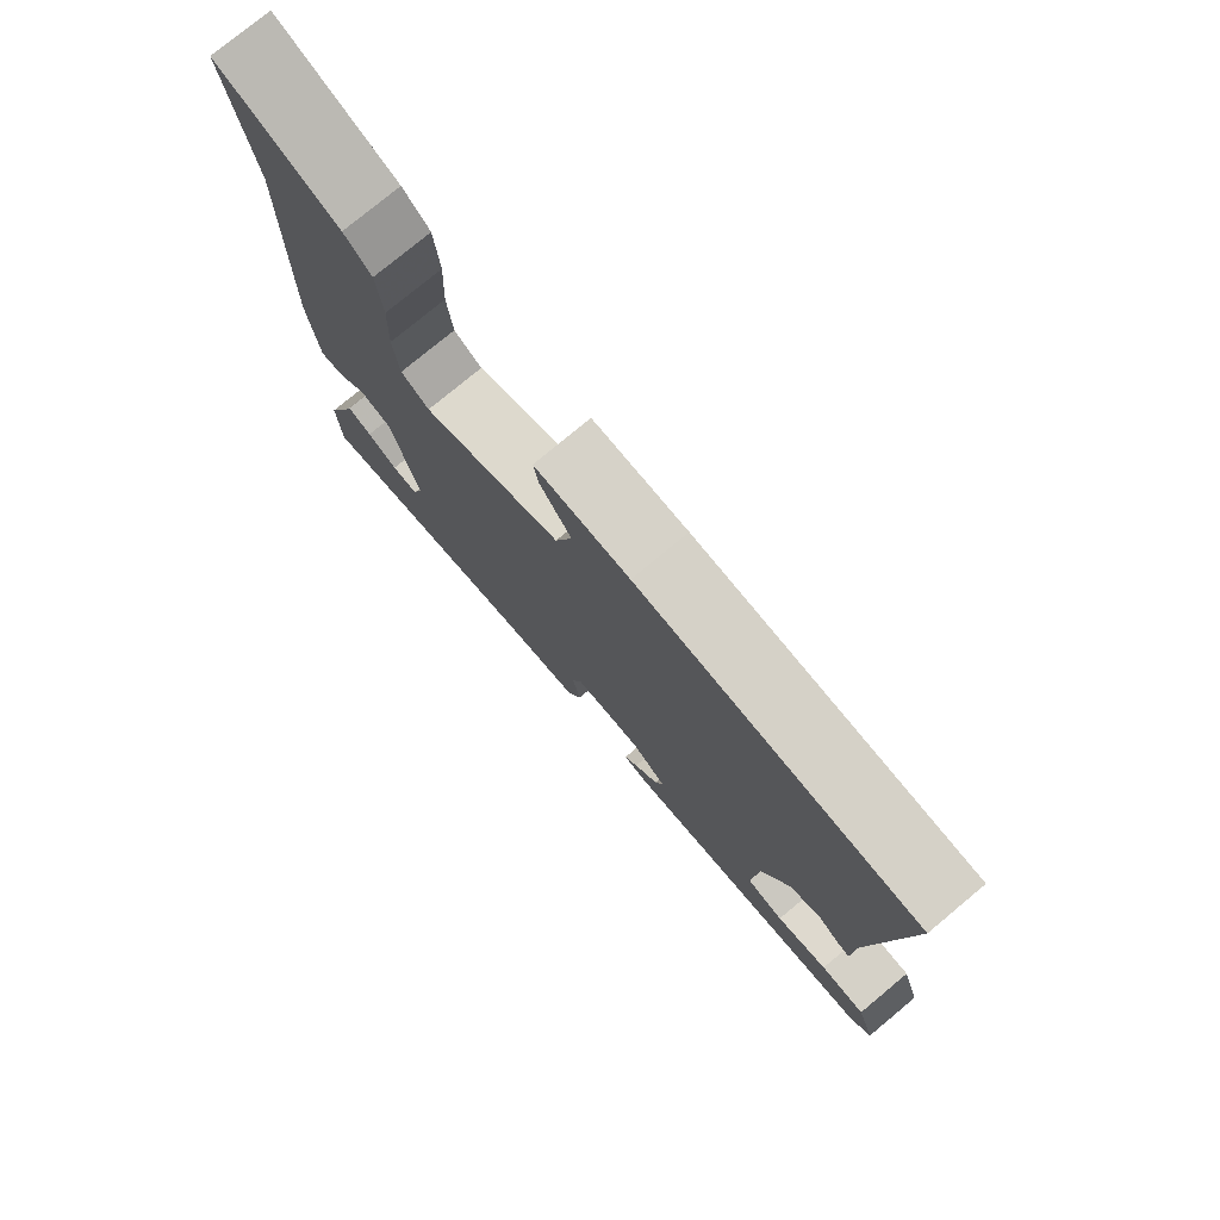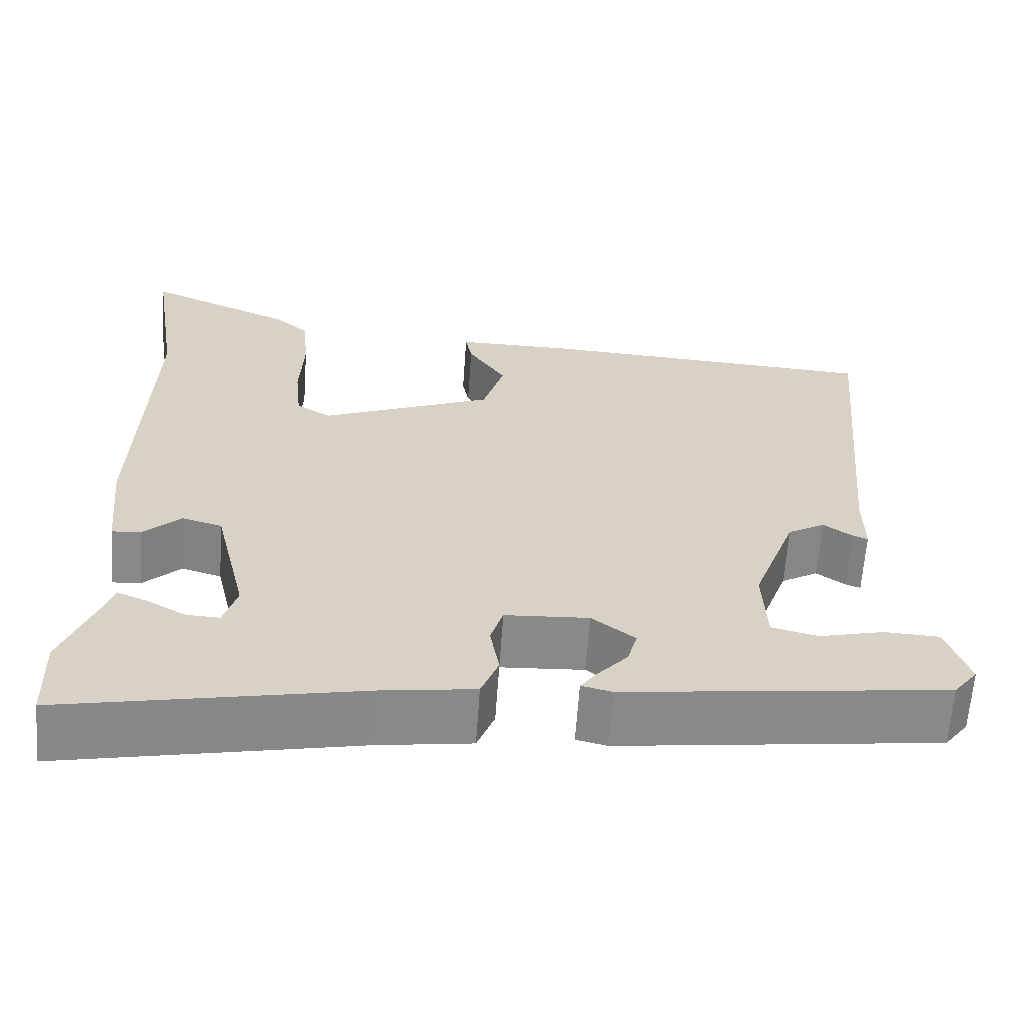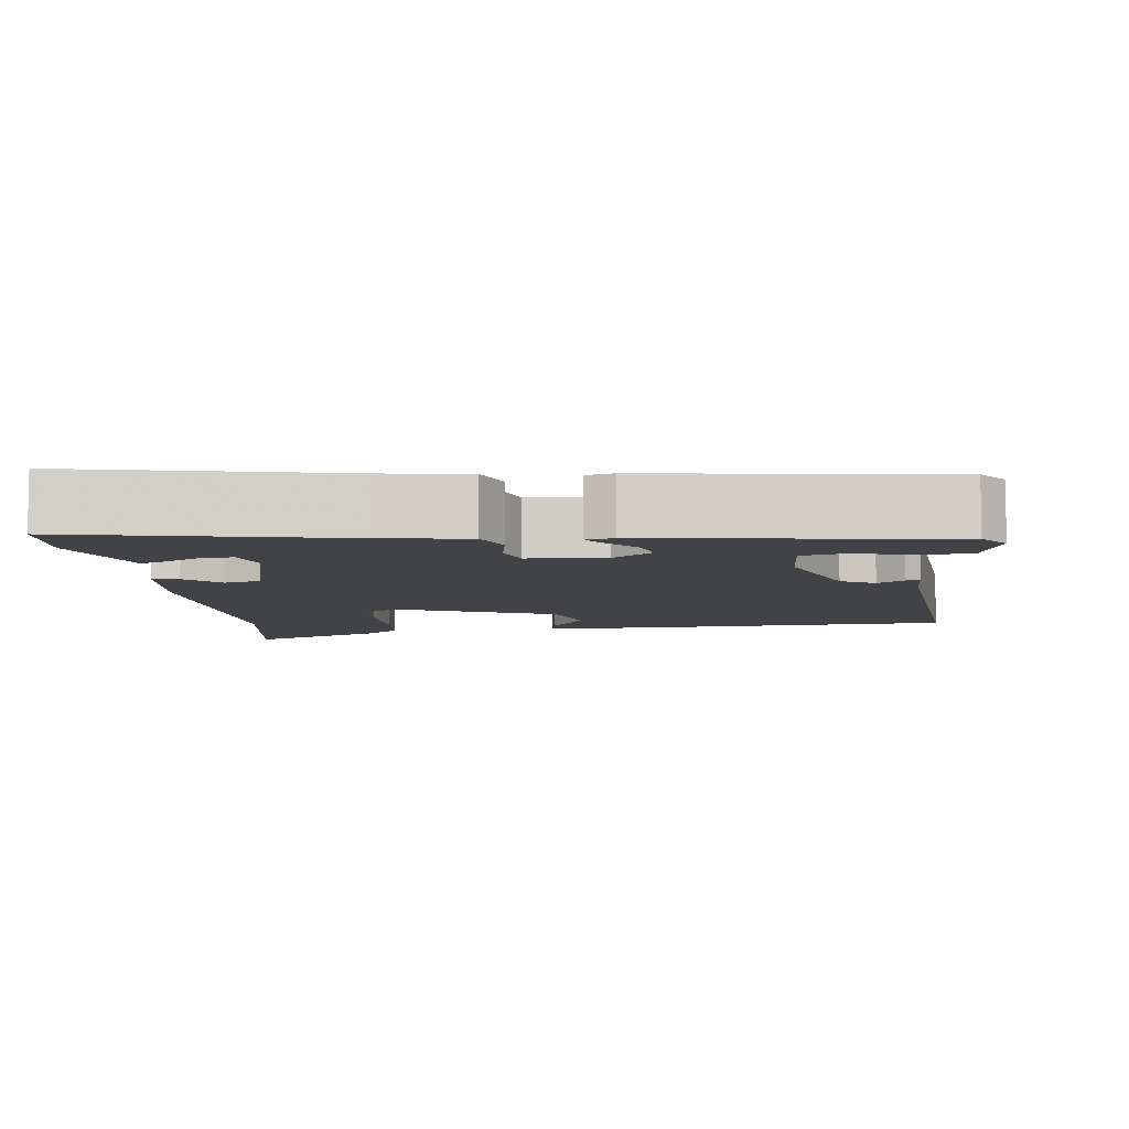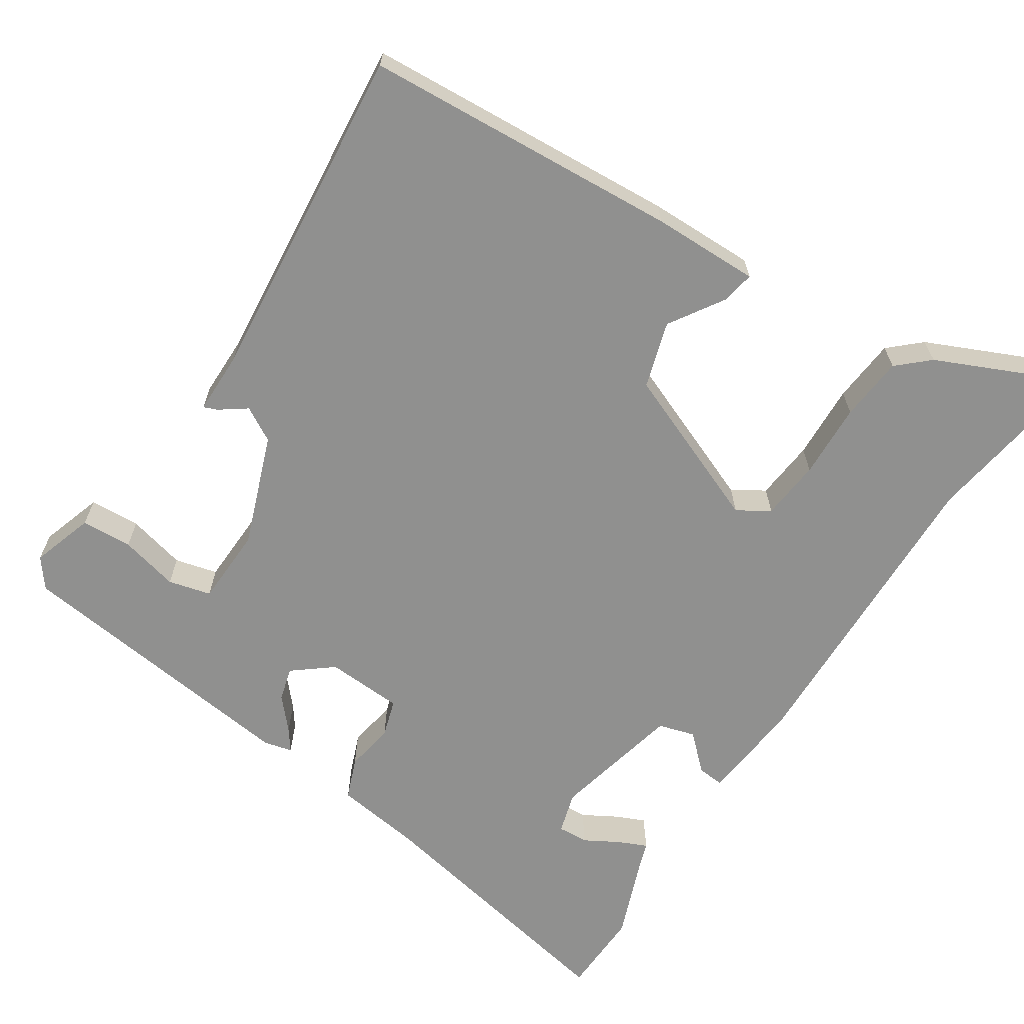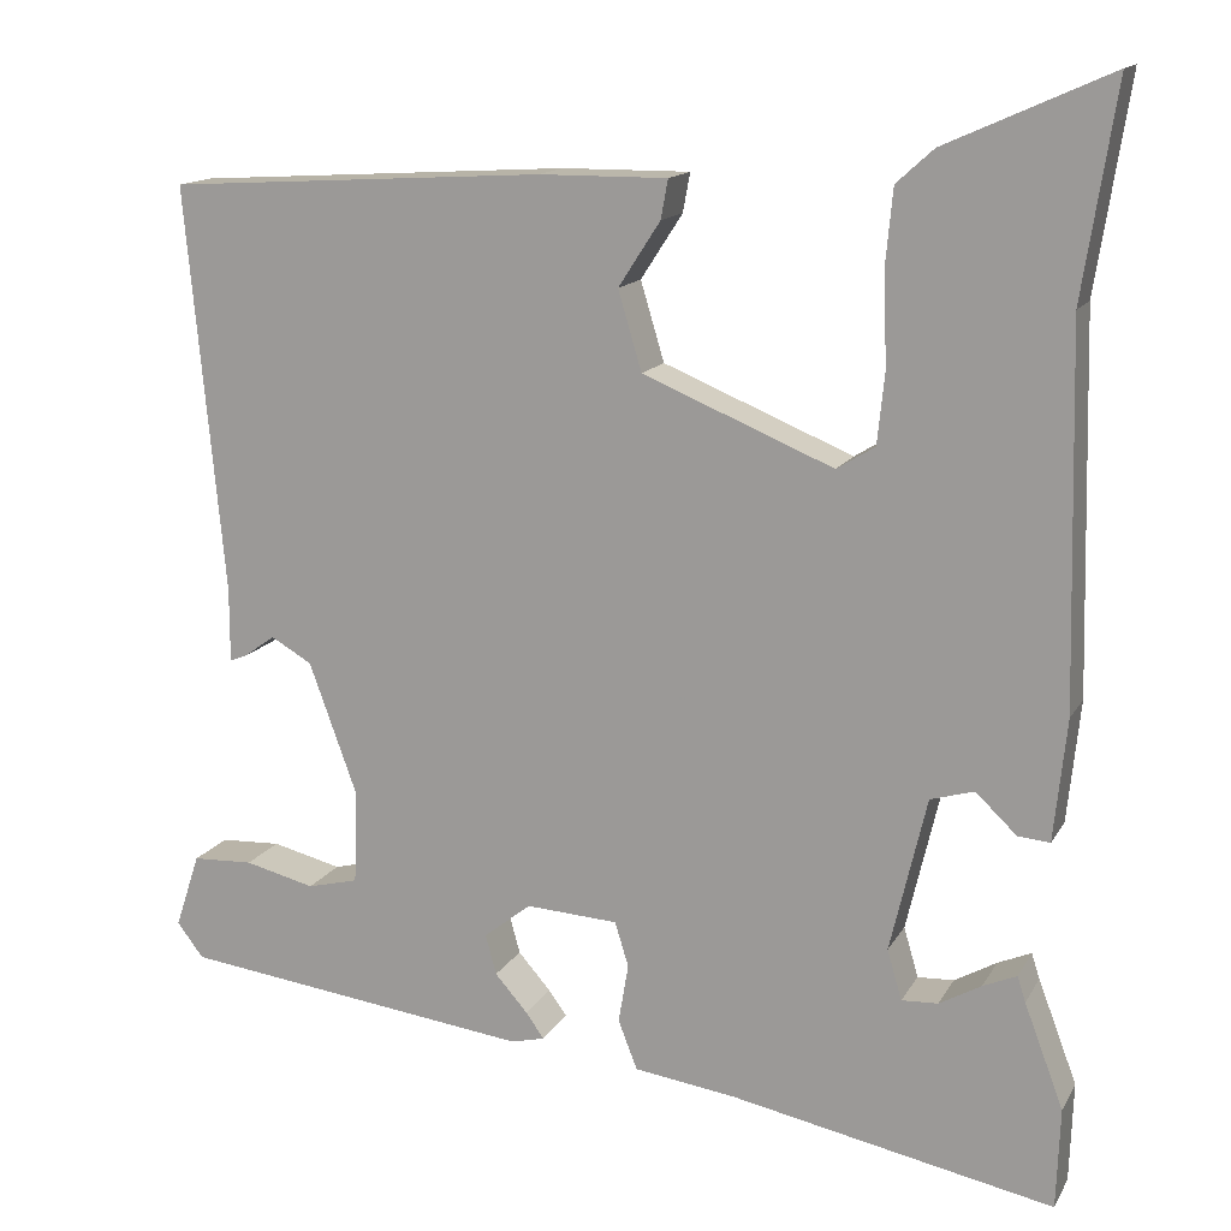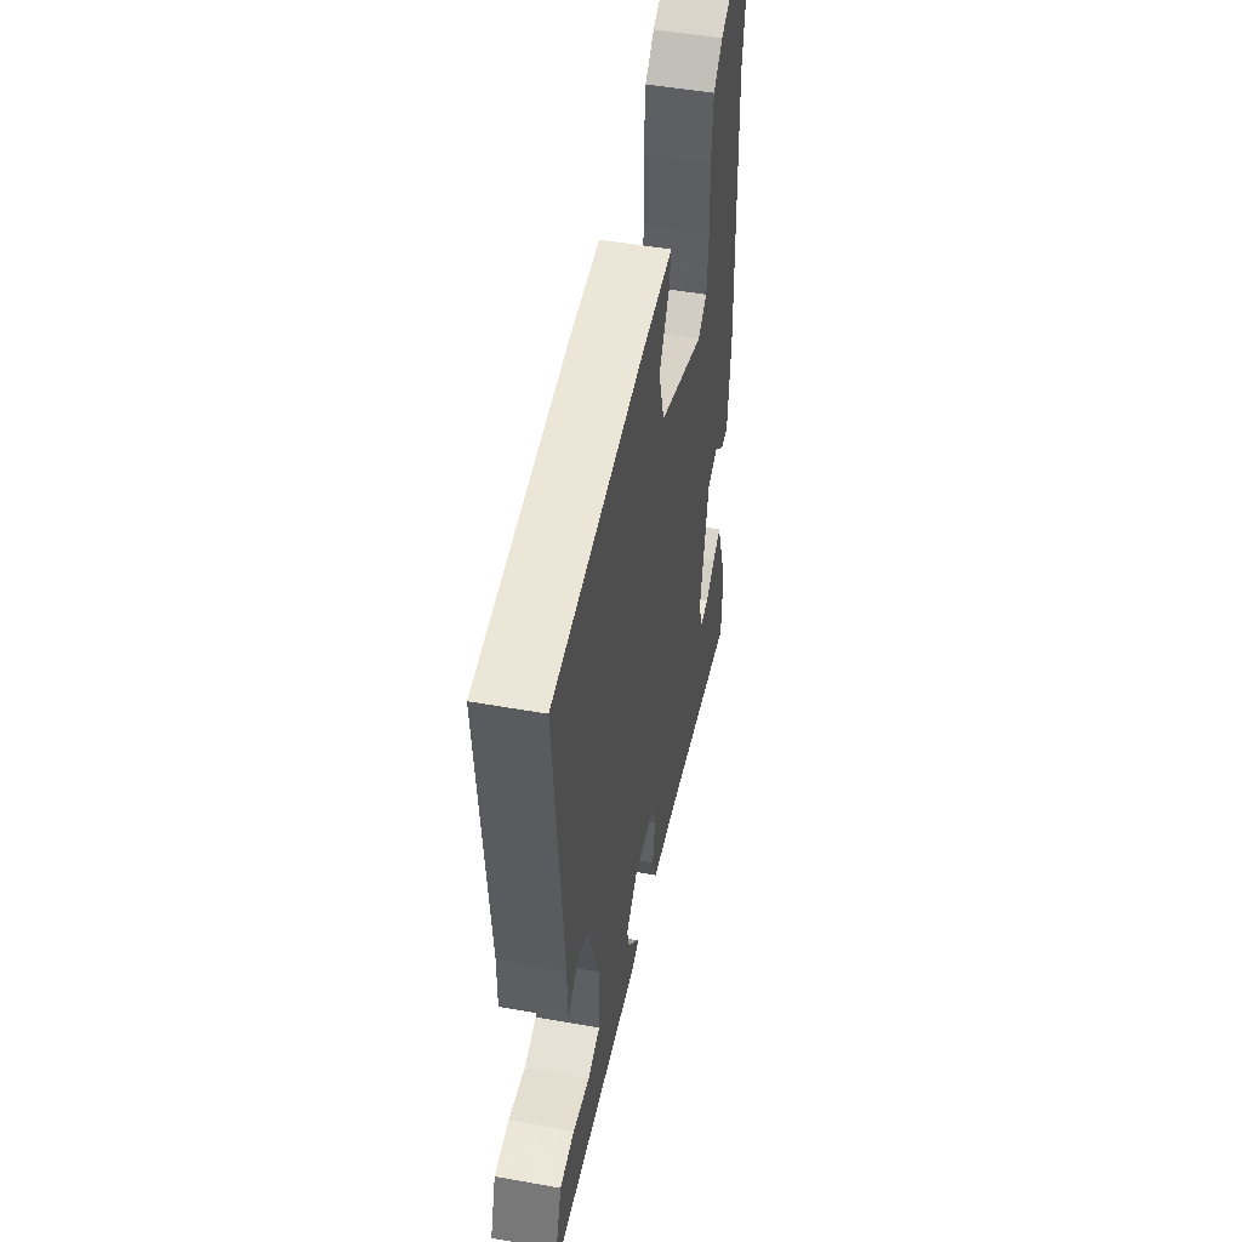
<metadata>
{"format":"obj","ext":"obj","renderer":"f3d","projection":"perspective","resolution":1024,"background":"white","views":[{"elev":77.3,"azim":-129.7,"up":"+Z"},{"elev":-63.2,"azim":176.0,"up":"+Z"},{"elev":-7.2,"azim":-173.8,"up":"+Y"},{"elev":-65.6,"azim":-32.9,"up":"+Y"},{"elev":14.4,"azim":20.1,"up":"+Z"},{"elev":49.3,"azim":-78.8,"up":"+Z"}]}
</metadata>
<code>
v -0.494 0.07 0.477
v -0.078 0.07 0.502
v 0.063 0.07 0.503
v 0.055 0.07 0.46
v 0.009 0.07 0.389
v 0.035 0.07 0.302
v 0.244 0.07 0.216
v 0.286 0.07 0.242
v 0.294 0.07 0.321
v 0.29 0.07 0.42
v 0.298 0.07 0.505
v 0.339 0.07 0.542
v 0.519 0.07 0.622
v 0.483 0.07 0.39
v 0.493 0.07 -0.022
v 0.479 0.07 -0.156
v 0.444 0.07 -0.153
v 0.399 0.07 -0.11
v 0.351 0.07 -0.124
v 0.311 0.07 -0.294
v 0.327 0.07 -0.349
v 0.367 0.07 -0.347
v 0.413 0.07 -0.321
v 0.45 0.07 -0.305
v 0.459 0.07 -0.333
v 0.502 0.07 -0.447
v 0.498 0.07 -0.558
v 0.144 0.07 -0.487
v 0.031 0.07 -0.471
v 0.01 0.07 -0.417
v 0.021 0.07 -0.352
v 0.006 0.07 -0.303
v -0.095 0.07 -0.297
v -0.147 0.07 -0.338
v -0.135 0.07 -0.382
v -0.099 0.07 -0.423
v -0.079 0.07 -0.451
v -0.116 0.07 -0.46
v -0.503 0.07 -0.411
v -0.532 0.07 -0.373
v -0.505 0.07 -0.291
v -0.438 0.07 -0.288
v -0.361 0.07 -0.307
v -0.305 0.07 -0.293
v -0.301 0.07 -0.191
v -0.354 0.07 -0.045
v -0.399 0.07 -0.019
v -0.434 0.07 -0.044
v -0.452 0.07 -0.051
v -0.452 0.07 0.031
v -0.494 0 0.477
v -0.078 0 0.502
v 0.063 0 0.503
v 0.055 0 0.46
v 0.009 0 0.389
v 0.035 0 0.302
v 0.244 0 0.216
v 0.286 0 0.242
v 0.294 0 0.321
v 0.29 0 0.42
v 0.298 0 0.505
v 0.339 0 0.542
v 0.519 0 0.622
v 0.483 0 0.39
v 0.493 0 -0.022
v 0.479 0 -0.156
v 0.444 0 -0.153
v 0.399 0 -0.11
v 0.351 0 -0.124
v 0.311 0 -0.294
v 0.327 0 -0.349
v 0.367 0 -0.347
v 0.413 0 -0.321
v 0.45 0 -0.305
v 0.459 0 -0.333
v 0.502 0 -0.447
v 0.498 0 -0.558
v 0.144 0 -0.487
v 0.031 0 -0.471
v 0.01 0 -0.417
v 0.021 0 -0.352
v 0.006 0 -0.303
v -0.095 0 -0.297
v -0.147 0 -0.338
v -0.135 0 -0.382
v -0.099 0 -0.423
v -0.079 0 -0.451
v -0.116 0 -0.46
v -0.503 0 -0.411
v -0.532 0 -0.373
v -0.505 0 -0.291
v -0.438 0 -0.288
v -0.361 0 -0.307
v -0.305 0 -0.293
v -0.301 0 -0.191
v -0.354 0 -0.045
v -0.399 0 -0.019
v -0.434 0 -0.044
v -0.452 0 -0.051
v -0.452 0 0.031
f 47 48 49 50
f 3 4 5
f 2 3 5
f 1 2 5
f 50 1 5
f 47 50 5
f 46 47 5
f 45 46 5 6
f 44 45 6 7
f 41 42 43
f 40 41 43
f 39 40 43
f 38 39 43
f 37 38 43
f 36 37 43
f 35 36 43
f 34 35 43 44
f 44 7 8
f 34 44 8
f 33 34 8
f 28 29 30 31
f 28 31 32
f 25 26 27 28
f 24 25 28
f 23 24 28
f 22 23 28
f 21 22 28
f 20 21 28 32
f 32 33 8
f 20 32 8
f 19 20 8
f 16 17 18
f 15 16 18
f 14 15 18
f 14 18 19
f 13 14 19
f 12 13 19
f 11 12 19
f 10 11 19
f 9 10 19
f 8 9 19
f 100 99 98 97
f 55 54 53
f 55 53 52
f 55 52 51
f 55 51 100
f 55 100 97
f 55 97 96
f 56 55 96 95
f 57 56 95 94
f 93 92 91
f 93 91 90
f 93 90 89
f 93 89 88
f 93 88 87
f 93 87 86
f 93 86 85
f 94 93 85 84
f 58 57 94
f 58 94 84
f 58 84 83
f 81 80 79 78
f 82 81 78
f 78 77 76 75
f 78 75 74
f 78 74 73
f 78 73 72
f 78 72 71
f 82 78 71 70
f 58 83 82
f 58 82 70
f 58 70 69
f 68 67 66
f 68 66 65
f 68 65 64
f 69 68 64
f 69 64 63
f 69 63 62
f 69 62 61
f 69 61 60
f 69 60 59
f 69 59 58
f 1 51 52 2
f 2 52 53 3
f 3 53 54 4
f 4 54 55 5
f 5 55 56 6
f 6 56 57 7
f 7 57 58 8
f 8 58 59 9
f 9 59 60 10
f 10 60 61 11
f 11 61 62 12
f 12 62 63 13
f 13 63 64 14
f 14 64 65 15
f 15 65 66 16
f 16 66 67 17
f 17 67 68 18
f 18 68 69 19
f 19 69 70 20
f 20 70 71 21
f 21 71 72 22
f 22 72 73 23
f 23 73 74 24
f 24 74 75 25
f 25 75 76 26
f 26 76 77 27
f 27 77 78 28
f 28 78 79 29
f 29 79 80 30
f 30 80 81 31
f 31 81 82 32
f 32 82 83 33
f 33 83 84 34
f 34 84 85 35
f 35 85 86 36
f 36 86 87 37
f 37 87 88 38
f 38 88 89 39
f 39 89 90 40
f 40 90 91 41
f 41 91 92 42
f 42 92 93 43
f 43 93 94 44
f 44 94 95 45
f 45 95 96 46
f 46 96 97 47
f 47 97 98 48
f 48 98 99 49
f 49 99 100 50
f 50 100 51 1

</code>
